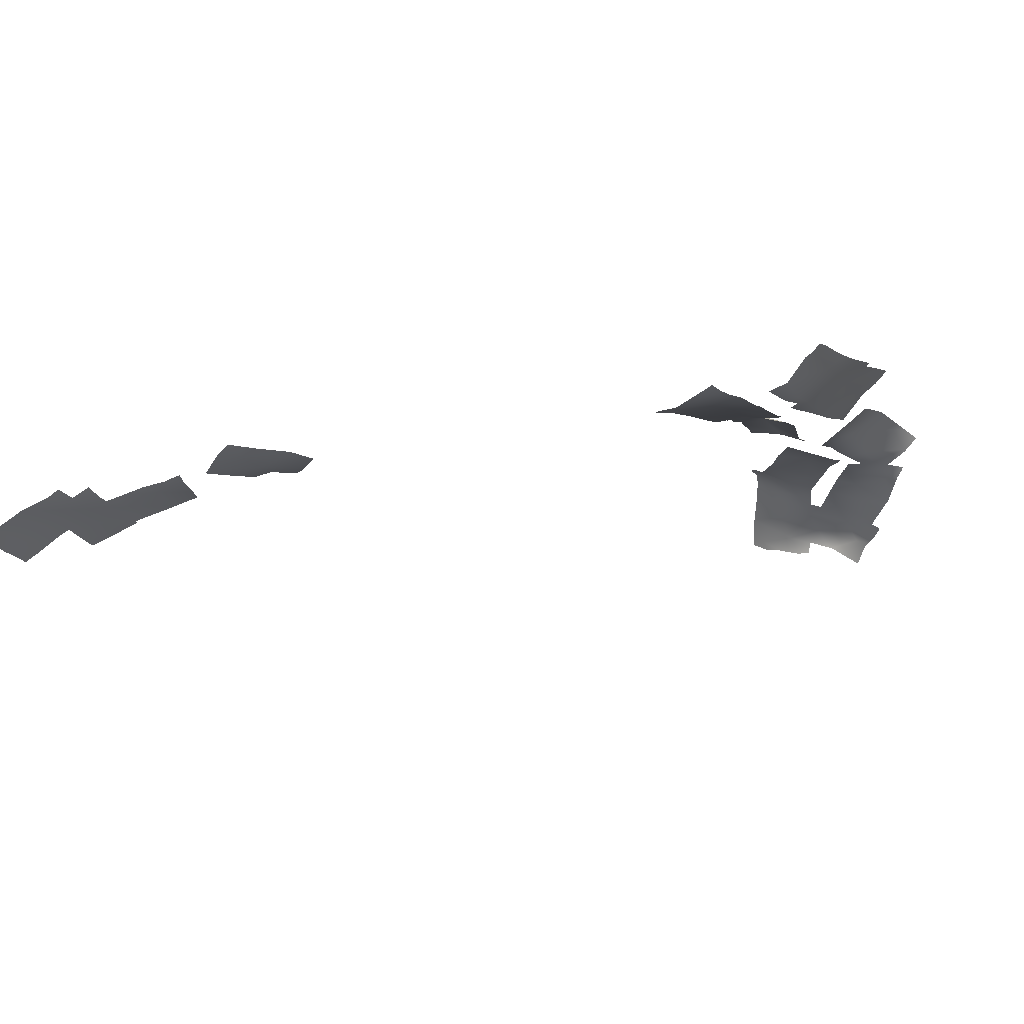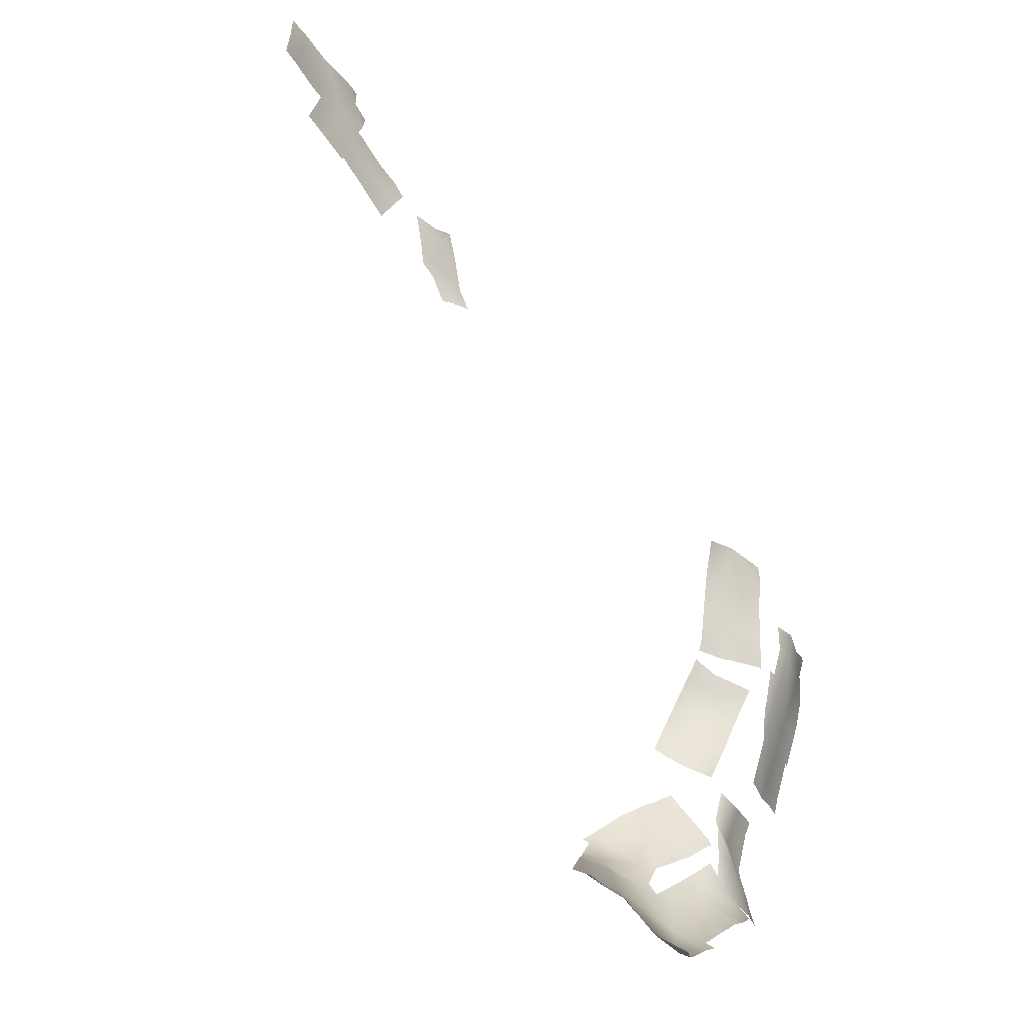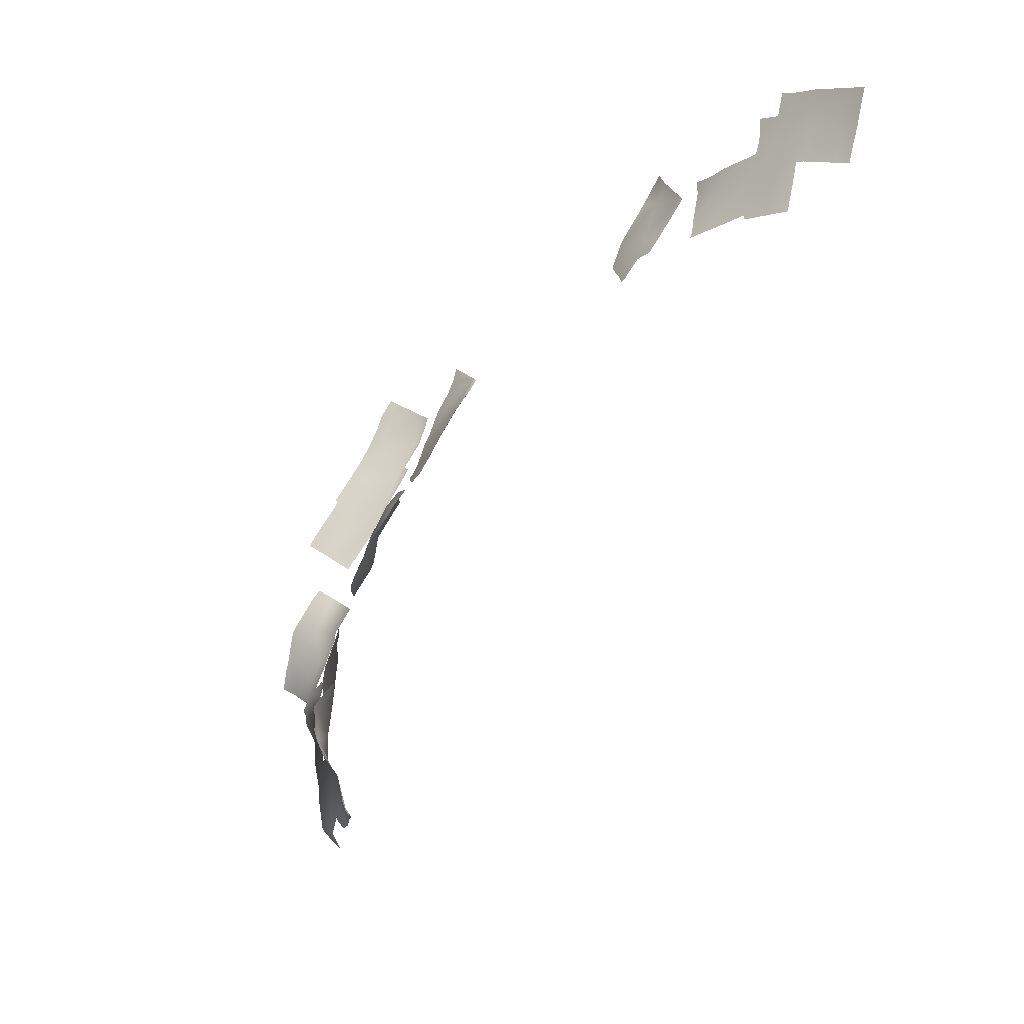
<metadata>
{"format":"obj","ext":"obj","renderer":"f3d","projection":"perspective","resolution":1024,"background":"white","views":[{"elev":-38.8,"azim":26.8,"up":"+Y"},{"elev":-61.4,"azim":-42.4,"up":"+Z"},{"elev":-0.1,"azim":-113.6,"up":"+Z"}]}
</metadata>
<code>
g NewMesh_tris_469
v -32.32 -6.549 9.198
v -32.32 -7.01 11.15
v -34.28 -7.386 11.15
v -30.37 -6.983 11.79
v -31.15 -7.233 11.93
v -32.32 -7.378 12.2
v -33.63 -7.71 12.46
v -34.28 -7.878 12.58
v -32.19 -6.457 9.065
v -32.32 -6.505 9.087
v -32.91 -6.664 9.198
v -34.28 -6.996 9.469
v -34.61 -7.089 9.532
v -31.01 -6.18 8.87
v -30.92 -6.344 9.2
v -30.8 -6.43 9.635
v -30.4 -6.928 11.15
v -30.37 -6.937 11.26
v -30.39 -6.936 11.17
v -30.24 -6.972 11.76
v -31.02 -6.163 8.837
v -35.83 -7.665 10.81
v -35.74 -7.724 11.15
v -35.84 -7.658 10.76
v -36.09 -7.475 9.818
v -35.44 -7.903 12.32
v -35.31 -8.058 12.81
v -36.23 -7.837 11.15
v -36.23 -8.251 13.1
v -37.77 -8.085 10.73
v -37.74 -8.182 11.15
v -37.65 -8.471 12.56
v -37.61 -8.577 13.1
v -37.53 -8.824 14.4
v -34.78 -7.165 9.698
v -34.68 -7.479 11.15
v -34.66 -7.554 11.53
v -34.51 -8.079 13.1
v -34.49 -8.148 13.31
v -34.45 -8.236 14.4
v -35.56 -8.613 14.38
v -36.23 -8.693 14.42
v -37.37 -8.834 14.48
v -37.52 -8.853 14.49
v -35.72 -7.286 9.372
v -36.23 -7.397 9.382
v -36.42 -7.441 9.385
v -37.87 -7.754 9.415
v -34.8 -7.085 9.353
v -36.23 -8.251 13.1
v -36.23 -8.905 15.05
v -38.19 -8.713 13.1
v -38.18 -9.113 15.05
v -40.14 -9.328 13.1
v -36.23 -8.948 15.41
v -36.56 -9.002 15.38
v -38.18 -9.155 15.28
v -40.12 -9.617 15.03
v -39.95 -9.578 15.05
v -40.14 -9.623 15.03
v -38.39 -9.184 15.26
v -36.23 -8.019 12.01
v -37 -8.182 11.92
v -38.19 -8.424 11.78
v -38.74 -8.582 11.7
v -40.14 -9.024 11.48
v -40.44 -9.09 11.45
v -35.44 -8.043 12.73
v -35.46 -8.174 13.1
v -35.42 -7.891 12.29
v -35.4 -7.847 12.1
v -35.52 -8.596 14.34
v -35.61 -8.691 15.05
v -35.63 -8.731 15.31
v -35.66 -8.763 15.51
v -41.07 -9.396 12.25
v -41.14 -9.575 13.1
v -41.05 -9.355 12.06
v -40.97 -9.244 11.37
v -41.28 -9.72 14.24
v -41.35 -9.835 14.91
v -24.51 -5.578 9.195
v -26.46 -5.901 9.199
v -26.46 -6.573 11.15
v -28.42 -6.789 11.15
v -27.83 -6.048 9.2
v -28.41 -6.448 10.17
v -24.18 -5.544 8.866
v -24.38 -5.568 9.195
v -24.51 -5.623 9.404
v -25.56 -6.307 11.15
v -26.44 -6.792 12.62
v -26.46 -6.796 12.61
v -27.4 -6.644 12.08
v -28.42 -6.779 11.43
v -28.97 -6.808 11.09
v -28.87 -6.821 11.15
v -28.59 -6.816 11.32
v -24.43 -5.34 7.6
v -24.51 -5.33 7.559
v -25.06 -5.244 7.247
v -24.7 -5.344 7.439
v -23.67 -5.443 8.036
v -25.34 -5.153 7.105
v -25.54 -5.21 7.247
v -25.63 -5.24 7.338
v -26.46 -5.524 8.224
v -26.78 -5.59 8.305
v -27.39 -5.714 8.458
v 4.778 -1.027 -4.473
v 4.779 -2.003 -2.519
v 4.777 -3.115 -0.5687
v 4.777 -3.667 1.383
v 2.829 -2.353 -4.471
v 2.829 -3.344 -2.518
v 2.829 -4.535 -0.5667
v 2.829 -2.128 -5.003
v 2.726 -2.366 -4.471
v 2.706 -2.438 -4.348
v 2.4 -3.424 -2.517
v 2.284 -3.64 -1.97
v 2.074 -4.482 -0.5659
v 1.836 -4.783 0.4307
v 6.278 -0.4626 -4.016
v 6.072 -1.428 -2.518
v 5.962 -1.915 -1.749
v 5.756 -2.534 -0.5689
v 5.499 -3.034 0.6622
v 5.32 -3.23 1.383
v 4.92 -3.942 2.171
v 4.777 -4.024 2.105
v 2.884 -4.912 1.328
v 3.009 -4.844 1.384
v 2.829 -4.947 1.302
v 4.217 -4.138 1.944
v 2.723 -4.945 1.282
v 1.666 -4.933 1.088
v 5.187 -3.788 2.293
v 4.899 -0.8957 -4.593
v 5.249 -0.7789 -4.472
v 4.778 -0.9457 -4.64
v 3.517 -1.548 -5.161
v 2.943 -1.866 -5.419
v 2.901 -1.889 -5.438
v 6.291 -0.4122 -4.102
v 0.8886 -3.709 -2.517
v -1.063 -2.886 -2.516
v -1.065 -3.867 -0.5643
v -1.068 -4.911 1.389
v -1.071 -5.898 3.339
v -3.017 -3.712 -0.5633
v -3.018 -4.932 1.39
v -3.023 -6.064 3.342
v -2.663 -2.343 -2.868
v -2.789 -2.639 -2.515
v -3.017 -3.059 -1.717
v -3.33 -3.597 -0.5633
v -3.452 -3.813 -0.1277
v -3.882 -4.593 1.392
v -4.283 -5.417 2.65
v 1.028 -3.682 -2.517
v 0.8883 -3.901 -1.975
v 0.5592 -4.312 -0.5655
v 0.4367 -4.519 -0.1151
v 0.08058 -4.976 1.387
v -0.2294 -5.521 2.498
v -0.4372 -5.812 3.338
v -0.9623 -5.978 3.97
v -1.072 -5.987 3.936
v -1.537 -6.008 3.804
v -3.023 -6.07 3.377
v -3.045 -6.084 3.365
v -3.231 -6.024 3.343
v -4.434 -5.692 3.175
v -0.5933 -5.945 4.084
v 1.071 -3.598 -2.666
v 1.044 -3.6 -2.673
v 0.8887 -3.598 -2.715
v -0.7636 -2.844 -2.815
v -1.062 -2.634 -2.799
v -2.521 -2.237 -3.01
v -2.609 -2.218 -3.025
v 4.778 -0.07184 -6.426
v 4.778 -1.027 -4.473
v 4.779 -2.003 -2.519
v 2.829 -2.353 -4.471
v 2.829 -3.344 -2.518
v 3.175 -0.1933 -8.377
v 2.885 -1.45 -6.482
v 2.877 -1.489 -6.425
v 2.828 -1.627 -6.184
v 2.371 -2.413 -4.47
v 2.259 -2.75 -3.897
v 1.96 -3.507 -2.517
v 6.444 0.9283 -6.425
v 6.377 0.7136 -6.069
v 6.117 -0.32 -4.472
v 5.973 -0.7757 -3.712
v 5.784 -1.556 -2.519
v 5.595 -2.286 -1.384
v 5.472 -2.595 -0.8237
v 5.166 -2.721 -0.9561
v 4.778 -2.819 -1.087
v 3.802 -3.271 -1.541
v 2.829 -3.68 -1.968
v 2.331 -3.615 -2.018
v 1.847 -3.663 -2.135
v 5.692 0.8657 -7.338
v 5.942 0.9699 -7.229
v 4.779 0.627 -7.649
v 4.284 0.3922 -7.883
v 3.275 -0.1163 -8.378
v 3.182 -0.1635 -8.423
v 6.559 1.225 -6.96
v -1.057 0.6324 -8.38
v -1.058 -0.07345 -6.426
v -1.061 -1.151 -4.469
v -2.811 1.505 -8.58
v -2.79 1.4 -8.379
v -2.64 0.5374 -6.798
v -2.585 0.3853 -6.423
v -2.564 -0.7752 -4.92
v -2.524 -1.028 -4.468
v 0.3163 0.314 -9.756
v 0.3734 -0.6527 -8.378
v 0.4298 -0.8708 -7.916
v 0.7295 -1.257 -6.425
v 0.7408 -1.349 -6.274
v 0.8277 -2.567 -4.469
v 0.8262 -2.623 -4.405
v 0.6242 -2.651 -4.203
v -1.062 -1.897 -3.629
v -2.016 -1.861 -3.515
v -2.53 -1.861 -3.464
v 0.8378 -2.711 -4.257
v -0.06827 0.6627 -9.917
v -1.057 1.183 -9.541
v -2.143 1.526 -9.248
v -2.869 1.697 -9.085
v -2.887 1.702 -9.081
v 0.2873 0.4753 -10.05
v 4.783 2.805 -16.2
v 4.781 2.982 -14.25
v 2.835 2.518 -16.2
v 2.829 1.837 -14.24
v 2.827 2.014 -12.29
v 2.827 1.005 -10.33
v 2.173 2.502 -16.2
v 1.976 2.207 -15.33
v 1.726 1.825 -14.24
v 1.383 1.363 -12.79
v 1.231 1.344 -12.29
v 5.385 3.183 -14.85
v 5.215 3.098 -14.25
v 4.781 3.004 -12.79
v 4.639 2.939 -12.29
v 4.611 2.837 -12.12
v 4.304 1.816 -10.33
v 4.245 1.381 -9.795
v 4.241 1.367 -9.773
v 4.228 1.359 -9.778
v 2.827 0.9331 -10.23
v 1.28 0.5521 -10.72
v 2.501 0.8692 -10.33
v 0.9881 0.4777 -10.82
v 2.753 0.9244 -10.26
v 2.514 0.8725 -10.33
v 4.898 2.807 -16.32
v 5.199 2.981 -16.2
v 4.783 2.759 -16.36
v 3.419 2.431 -16.79
v 2.837 2.522 -16.92
v 2.808 2.521 -16.93
v 2.436 2.513 -17.03
v 5.739 3.227 -16.01
v 0.8886 1.813 -14.24
v -1.064 2.838 -16.2
v -1.062 2.812 -14.24
v -1.06 2.05 -12.29
v -3.012 3.293 -18.15
v -3.012 2.987 -16.2
v -3.014 2.751 -14.24
v -4.961 4.689 -16.2
v 1.004 1.855 -14.36
v 1.106 1.816 -14.24
v 0.8886 1.896 -14.49
v -0.821 2.836 -16.44
v -0.6055 2.752 -16.2
v -1.064 2.893 -16.71
v 0.1039 2.608 -15.41
v -2.667 3.268 -18.5
v -2.356 3.209 -18.15
v -3.014 3.306 -18.88
v -1.746 3.025 -17.47
v -2.439 2.564 -12.86
v -1.939 2.235 -12.29
v -3.014 2.64 -13.5
v -1.525 2.079 -11.82
v -4.268 3.388 -14.94
v -3.662 3.037 -14.24
v -4.961 4.468 -15.8
v -3.361 2.833 -13.89
v -5.29 4.924 -16.2
v -5.141 4.719 -16.02
v -3.521 3.635 -18.69
v -3.999 3.939 -18.16
v -4.961 4.638 -17.04
v -5.388 4.974 -16.54
v -3.181 3.419 -19.07
v -5.487 5.051 -16.42
v 1.042 1.772 -14.1
v 0.8884 1.732 -13.98
v -0.9129 1.986 -12.29
v -1.027 2.008 -12.18
v -1.06 2.014 -12.15
v -1.475 2.049 -11.77
v 1.15 1.801 -14.19
v 2.842 2.528 -18.16
v 0.8937 2.812 -20.11
v 0.8898 2.819 -18.15
v 0.8884 2.47 -16.2
v -1.064 3.152 -20.11
v 0.8885 2.363 -15.88
v -0.8977 3.025 -18.32
v -0.7723 3.011 -18.15
v -1.065 3.066 -18.54
v -0.06395 2.829 -17.2
v 0.6632 2.513 -16.2
v 0.7596 2.493 -16.07
v -2.57 3.304 -20.56
v -2.235 3.257 -20.11
v -1.73 3.2 -19.44
v 3.313 2.261 -18.63
v 3.687 2.398 -18.16
v 2.844 2.106 -19.23
v 4.156 2.322 -17.53
v 1.626 2.22 -20.84
v 2.174 2.12 -20.11
v 0.8958 2.522 -21.85
v 2.454 1.97 -19.72
v 0.7331 2.547 -22.07
v 0.8018 2.518 -21.97
v 3.023 2.49 -16.39
v 2.835 2.518 -16.24
v 2.776 2.516 -16.2
v 1.382 2.177 -15.29
v 1.338 2.167 -15.26
v 4.297 2.394 -17.35
v 0.1134 2.485 -22.87
v -0.7164 3.093 -22.06
v -0.7361 3.099 -22.05
v -1.063 3.212 -21.77
v -2.212 3.284 -20.91
v -2.593 3.298 -20.63
v -2.616 3.299 -20.62
v -1.064 2.967 -24.03
v -1.063 3.223 -22.06
v -3.022 3.199 -22.07
v -3.017 3.327 -20.11
v -4.968 3.605 -20.12
v 0.8957 2.313 -22.53
v 0.3682 2.685 -22.07
v -1.064 3.176 -20.76
v -1.768 3.215 -20.11
v -3.014 3.307 -18.95
v -2.832 2.941 -24.03
v -3.025 2.962 -23.85
v -4.944 3.235 -22.07
v -4.974 3.241 -22.04
v -5.274 3.363 -21.77
v 0.9687 2.259 -22.6
v 0.8956 2.26 -22.68
v -0.6686 2.552 -24.42
v -0.3094 2.504 -24.02
v -0.9181 2.401 -24.67
v 0.2487 2.247 -23.38
v -1.065 2.312 -24.81
v -1.49 1.969 -25.21
v -4.383 4.2 -18.74
v -4.166 4.054 -18.48
v -4.966 3.988 -19.34
v -6.289 3.795 -20.74
v -5.714 3.779 -20.12
v -6.293 3.795 -20.75
v -6.341 3.789 -20.8
v -5.343 3.952 -19.74
v -3.896 3.872 -18.16
v -3.017 3.327 -20.11
v -3.012 3.293 -18.15
v -4.974 3.236 -22.07
v -4.968 3.605 -20.12
v -4.963 4.57 -18.16
v -4.961 4.689 -16.2
v -6.922 3.557 -22.07
v -2.877 3.32 -20.25
v -2.829 3.311 -20.11
v -3.018 3.295 -20.6
v -2.363 3.246 -18.81
v -2.144 3.183 -18.15
v -1.893 3.021 -17.32
v -4.005 3.088 -23.04
v -3.599 3.21 -22.07
v -3.422 3.282 -21.66
v -6.837 4.025 -20.2
v -6.802 4.032 -20.12
v -6.921 3.989 -20.39
v -6.132 4.684 -18.95
v -5.752 4.911 -18.16
v -5.514 4.998 -17.61
v -5.071 4.768 -16.2
v -5.057 4.705 -16.1
v -7.608 3.82 -22.07
v -7.396 3.917 -21.6
v -4.468 2.757 -23.51
v -4.976 2.71 -23.29
v -6.15 3.095 -22.85
v -6.922 3.21 -22.54
v -7.366 3.493 -22.39
v -4.319 2.771 -23.58
v -7.718 3.717 -22.27
v -1.776 2.973 -16.96
v -2.592 3 -16.62
v -3.012 3.026 -16.45
v -3.797 3.673 -16.2
v -4.933 4.457 -15.82
v -4.961 4.476 -15.81
v -5.015 4.504 -15.79
f 23 26 3
f 23 3 22
f 22 3 12
f 22 12 24
f 24 12 13
f 24 13 25
f 17 16 2
f 17 2 19
f 19 2 5
f 19 5 18
f 18 5 4
f 18 4 20
f 16 15 1
f 1 15 14
f 1 14 9
f 9 14 21
f 6 5 2
f 6 2 7
f 7 2 3
f 7 3 8
f 8 3 26
f 8 26 27
f 44 43 34
f 34 43 42
f 34 42 29
f 29 42 41
f 29 41 39
f 39 41 40
f 35 49 45
f 35 45 28
f 28 45 46
f 28 46 30
f 30 46 47
f 30 47 48
f 77 80 54
f 77 54 76
f 76 54 66
f 76 66 78
f 78 66 67
f 78 67 79
f 58 59 53
f 58 53 52
f 52 53 50
f 52 50 62
f 62 50 70
f 62 70 71
f 61 57 53
f 53 57 56
f 53 56 51
f 51 56 55
f 51 55 74
f 74 55 75
f 58 52 54
f 58 54 60
f 60 54 80
f 60 80 81
f 107 108 83
f 107 83 106
f 106 83 102
f 106 102 105
f 105 102 101
f 105 101 104
f 88 103 99
f 88 99 82
f 82 99 100
f 82 100 83
f 83 100 102
f 94 93 84
f 94 84 85
f 85 84 83
f 85 83 86
f 86 83 108
f 86 108 109
f 129 128 113
f 113 128 112
f 113 112 132
f 132 112 116
f 132 116 134
f 134 116 123
f 134 123 136
f 136 123 137
f 135 131 113
f 113 131 130
f 113 130 129
f 129 130 138
f 141 142 114
f 114 142 143
f 114 143 117
f 117 143 144
f 121 122 116
f 121 116 115
f 115 116 111
f 115 111 110
f 110 111 124
f 110 124 140
f 140 124 145
f 181 182 154
f 181 154 180
f 180 154 147
f 180 147 179
f 179 147 178
f 164 163 148
f 164 148 149
f 149 148 152
f 149 152 153
f 153 152 160
f 153 160 173
f 173 160 174
f 165 164 149
f 165 149 166
f 166 149 150
f 166 150 167
f 167 150 168
f 167 168 175
f 204 203 185
f 185 203 202
f 185 202 200
f 200 202 201
f 212 213 188
f 212 188 211
f 211 188 189
f 211 189 210
f 210 189 183
f 210 183 208
f 208 183 209
f 191 192 186
f 186 192 193
f 186 193 187
f 187 193 194
f 187 194 206
f 206 194 207
f 198 197 184
f 184 197 196
f 184 196 183
f 183 196 195
f 183 195 209
f 209 195 214
f 239 240 218
f 239 218 238
f 238 218 237
f 226 225 215
f 215 225 224
f 215 224 236
f 236 224 241
f 233 232 217
f 217 232 231
f 217 231 230
f 230 231 235
f 220 221 216
f 216 221 222
f 216 222 217
f 217 222 223
f 217 223 233
f 233 223 234
f 266 262 247
f 247 262 261
f 247 261 259
f 259 261 260
f 249 250 245
f 245 250 251
f 245 251 246
f 246 251 252
f 246 252 263
f 263 252 265
f 271 272 244
f 244 272 273
f 244 273 248
f 248 273 274
f 245 246 243
f 245 243 242
f 242 243 253
f 242 253 269
f 269 253 275
f 307 308 283
f 307 283 306
f 306 283 280
f 306 280 305
f 305 280 293
f 305 293 309
f 304 301 283
f 304 283 303
f 303 283 308
f 303 308 310
f 295 296 279
f 279 296 298
f 279 298 315
f 315 298 316
f 314 313 279
f 279 313 312
f 279 312 276
f 276 312 311
f 276 311 285
f 285 311 317
f 353 354 330
f 353 330 352
f 352 330 322
f 352 322 351
f 351 322 342
f 351 342 350
f 350 342 341
f 350 341 349
f 354 355 330
f 346 345 321
f 321 345 344
f 321 344 318
f 318 344 343
f 318 343 336
f 336 343 348
f 328 329 321
f 321 329 323
f 321 323 346
f 346 323 347
f 374 373 356
f 374 356 376
f 376 356 357
f 376 357 372
f 372 357 361
f 372 361 371
f 383 386 360
f 383 360 382
f 382 360 369
f 382 369 384
f 384 369 370
f 384 370 385
f 380 387 365
f 380 365 379
f 379 365 359
f 379 359 360
f 360 359 358
f 360 358 368
f 368 358 367
f 377 378 366
f 377 366 356
f 356 366 358
f 356 358 357
f 357 358 359
f 357 359 363
f 363 359 364
f 425 424 393
f 393 424 423
f 393 423 389
f 389 423 422
f 389 422 400
f 400 422 421
f 416 417 394
f 416 394 415
f 415 394 390
f 415 390 414
f 414 390 401
f 414 401 419
f 413 406 394
f 413 394 412
f 412 394 418
f 412 418 420
f 409 410 393
f 393 410 411
f 393 411 426
f 426 411 427
f 12 3 11
f 11 3 1
f 11 1 10
f 10 1 9
f 36 35 28
f 36 28 37
f 37 28 29
f 37 29 38
f 38 29 39
f 33 34 29
f 33 29 32
f 32 29 28
f 32 28 31
f 31 28 30
f 69 68 50
f 69 50 72
f 72 50 51
f 72 51 73
f 73 51 74
f 65 66 54
f 65 54 64
f 64 54 52
f 64 52 63
f 63 52 62
f 53 59 61
f 50 68 70
f 89 88 82
f 89 82 90
f 90 82 84
f 90 84 91
f 91 84 92
f 96 97 85
f 96 85 87
f 87 85 86
f 95 94 85
f 95 85 98
f 98 85 97
f 84 93 92
f 141 114 110
f 141 110 139
f 139 110 140
f 125 124 111
f 125 111 126
f 126 111 112
f 126 112 127
f 127 112 128
f 133 135 113
f 133 113 132
f 120 121 115
f 120 115 119
f 119 115 114
f 119 114 118
f 118 114 117
f 116 122 123
f 148 163 162
f 148 162 146
f 146 162 161
f 146 161 176
f 158 159 152
f 158 152 151
f 151 152 148
f 151 148 147
f 147 148 146
f 147 146 178
f 178 146 177
f 169 168 150
f 169 150 170
f 170 150 153
f 170 153 171
f 171 153 172
f 147 154 155
f 147 155 151
f 151 155 156
f 151 156 157
f 151 157 158
f 152 159 160
f 153 173 172
f 146 176 177
f 186 187 184
f 184 187 185
f 184 185 198
f 198 185 199
f 204 185 187
f 204 187 205
f 205 187 206
f 186 184 183
f 186 183 190
f 190 183 189
f 186 190 191
f 185 200 199
f 227 226 216
f 227 216 228
f 228 216 217
f 228 217 229
f 229 217 230
f 216 226 215
f 216 215 220
f 220 215 219
f 218 219 215
f 218 215 237
f 237 215 236
f 271 244 270
f 270 244 242
f 270 242 268
f 268 242 269
f 254 253 243
f 254 243 255
f 255 243 246
f 255 246 256
f 256 246 257
f 246 263 247
f 246 247 257
f 257 247 258
f 245 242 244
f 245 244 249
f 249 244 248
f 267 266 247
f 267 247 264
f 264 247 263
f 247 259 258
f 288 287 277
f 288 277 290
f 290 277 278
f 290 278 286
f 286 278 276
f 286 276 284
f 284 276 285
f 292 291 280
f 292 280 294
f 294 280 281
f 294 281 289
f 289 281 277
f 289 277 287
f 291 293 280
f 279 276 278
f 279 278 295
f 295 278 282
f 295 282 297
f 297 282 302
f 300 302 282
f 300 282 299
f 299 282 281
f 299 281 283
f 283 281 280
f 279 315 314
f 283 301 299
f 338 337 319
f 338 319 340
f 340 319 320
f 340 320 335
f 335 320 318
f 335 318 333
f 333 318 334
f 326 324 322
f 322 324 319
f 322 319 339
f 339 319 337
f 324 325 320
f 320 325 327
f 320 327 321
f 321 327 328
f 332 326 322
f 332 322 331
f 331 322 330
f 318 336 334
f 322 339 342
f 375 377 356
f 375 356 373
f 357 363 362
f 357 362 361
f 364 359 365
f 360 386 381
f 360 381 379
f 358 366 367
f 360 368 369
f 402 401 390
f 402 390 403
f 403 390 391
f 403 391 397
f 397 391 388
f 397 388 395
f 395 388 396
f 405 407 391
f 391 407 392
f 391 392 388
f 388 392 389
f 388 389 398
f 398 389 399
f 393 389 392
f 393 392 409
f 409 392 408
f 417 418 394
f 388 398 396
f 389 400 399
f 393 426 425
f 390 394 404
f 390 404 391
f 391 404 405
f 394 406 404
f 392 407 408
f 1 3 2
f 1 2 16
f 50 53 51
f 82 83 84
f 110 114 115
f 111 116 112
f 149 153 150
f 282 278 277
f 282 277 281
f 318 320 321
f 319 324 320

</code>
